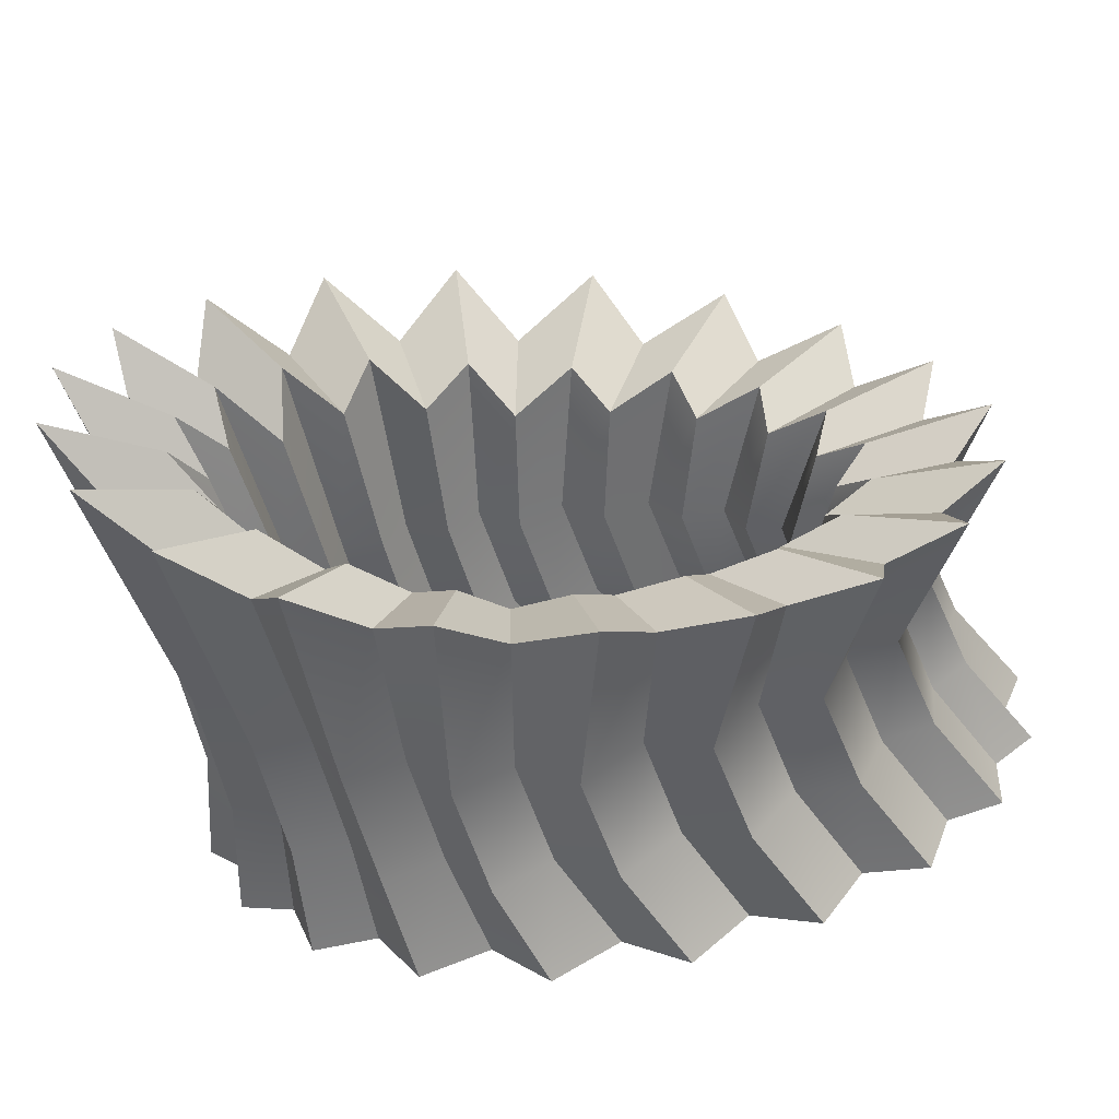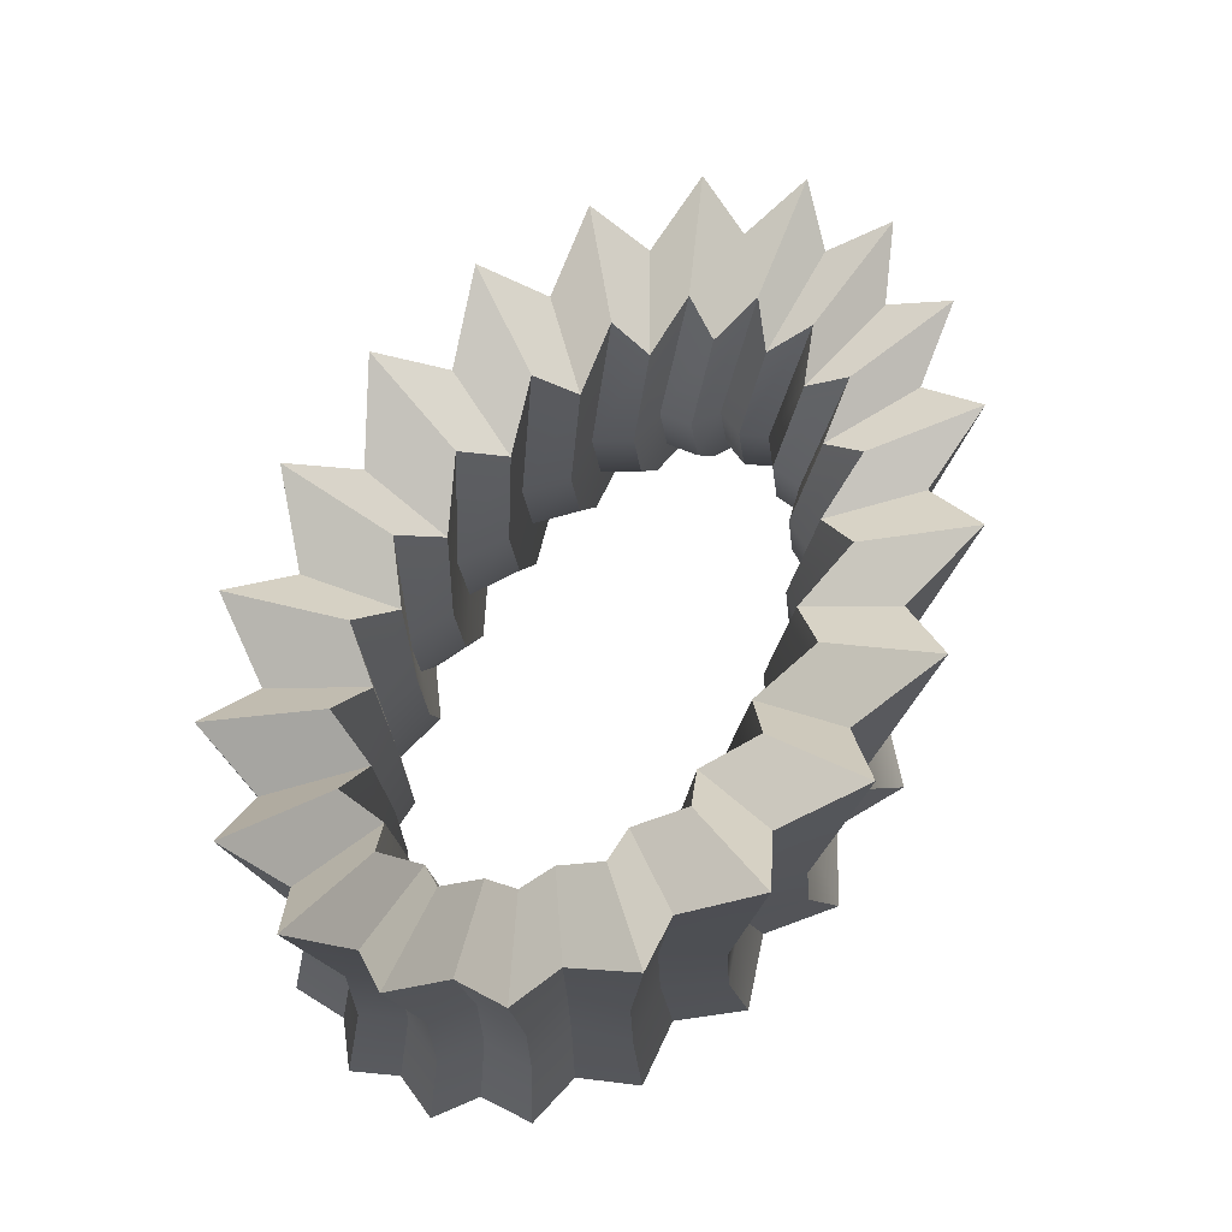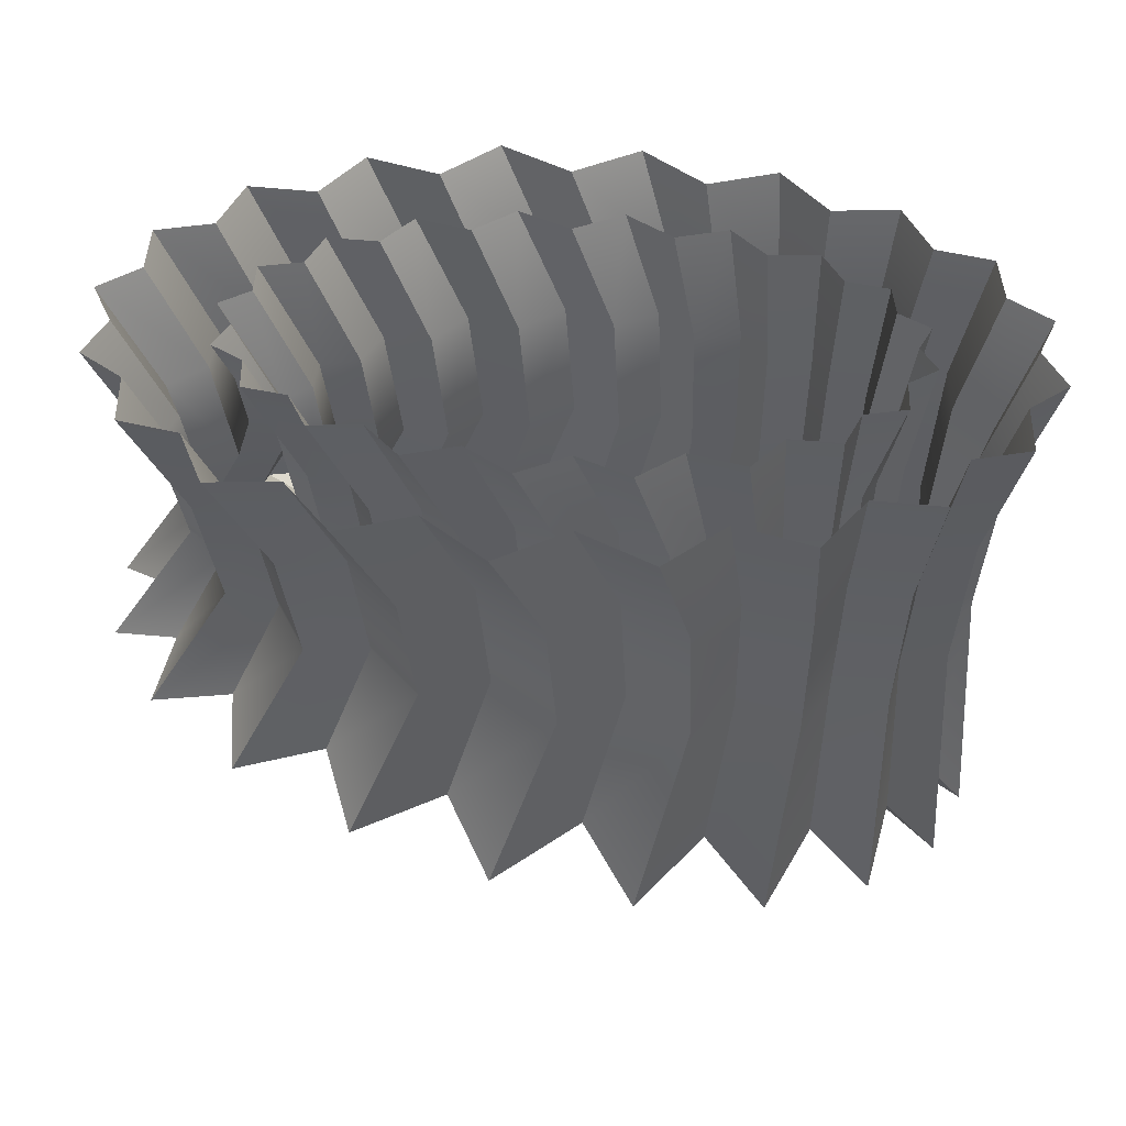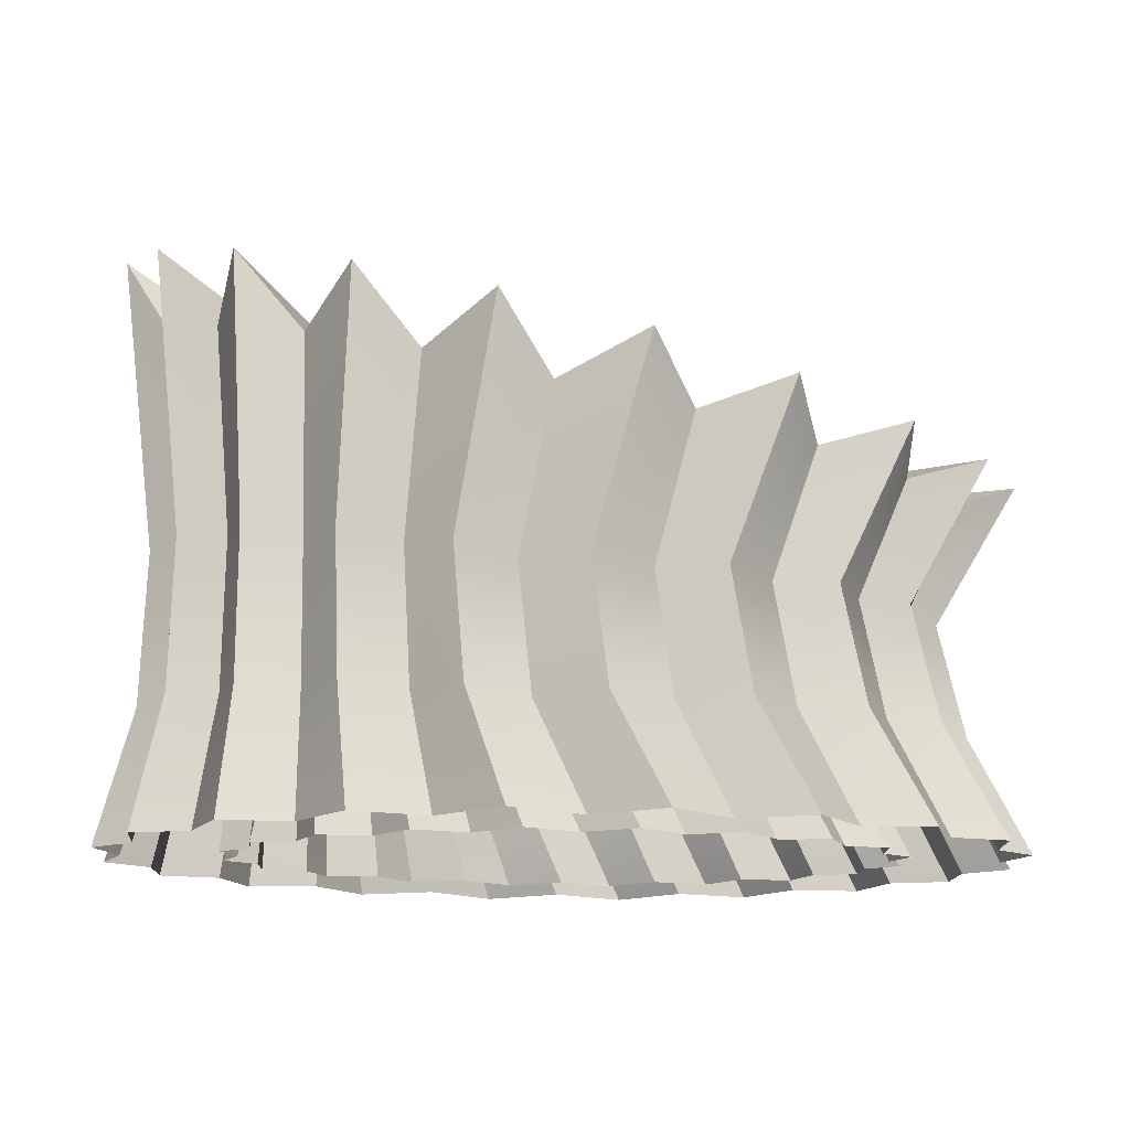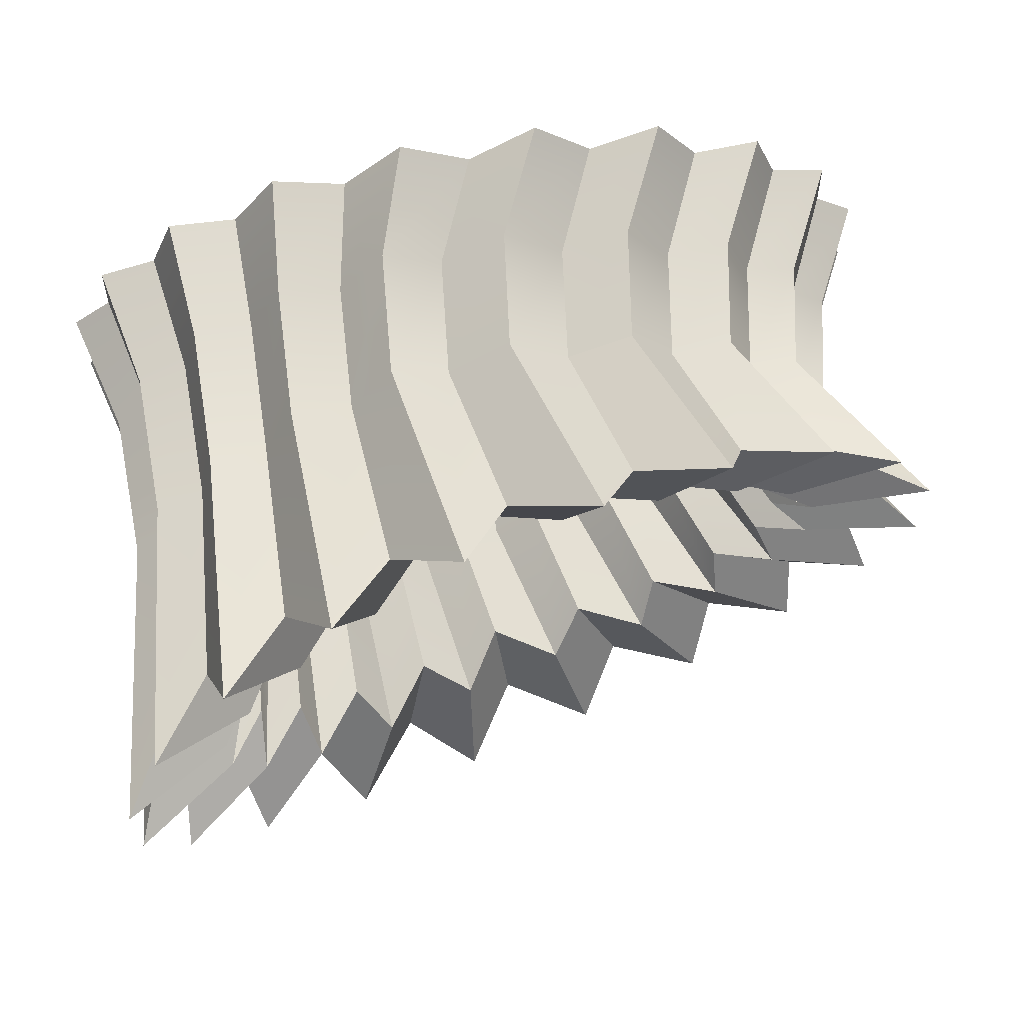
<metadata>
{"format":"obj","ext":"obj","renderer":"f3d","projection":"perspective","resolution":1024,"background":"white","views":[{"elev":-50.8,"azim":-168.8,"up":"+Z"},{"elev":70.3,"azim":119.5,"up":"+Y"},{"elev":-44.7,"azim":-2.6,"up":"+Z"},{"elev":-15.7,"azim":176.8,"up":"+Y"},{"elev":64.5,"azim":170.2,"up":"+Z"}]}
</metadata>
<code>
g default
v 3.34 -0.2895 0
v 3.499 -0.2895 -0.3079
v 3.177 -0.2895 -0.519
v 3.157 -0.2895 -0.8935
v 2.703 -0.2895 -0.9872
v 2.505 -0.2895 -1.392
v 1.965 -0.2895 -1.359
v 1.608 -0.2895 -1.754
v 1.035 -0.2895 -1.597
v 0.5543 -0.2895 -1.944
v 0.003659 -0.2895 -1.68
v -0.5397 -0.2895 -1.944
v -1 -0.2895 -1.597
v -1.566 -0.2895 -1.754
v -1.906 -0.2895 -1.359
v -2.44 -0.2895 -1.392
v -2.625 -0.2895 -0.9872
v -3.074 -0.2895 -0.8935
v -3.086 -0.2895 -0.519
v -3.408 -0.2895 -0.3079
v -3.245 -0.2895 0
v -3.408 -0.2895 0.3079
v -3.086 -0.2895 0.519
v -3.074 -0.2895 0.8935
v -2.625 -0.2895 0.9872
v -2.44 -0.2895 1.392
v -1.906 -0.2895 1.359
v -1.566 -0.2895 1.754
v -1 -0.2895 1.597
v -0.5397 -0.2895 1.944
v 0.00366 -0.2895 1.68
v 0.5543 -0.2895 1.944
v 1.035 -0.2895 1.597
v 1.608 -0.2895 1.754
v 1.965 -0.2895 1.359
v 2.505 -0.2895 1.392
v 2.703 -0.2895 0.9872
v 3.157 -0.2895 0.8935
v 3.177 -0.2895 0.519
v 3.499 -0.2895 0.3079
v 3.203 1.053 0
v 3.362 1.051 -0.2825
v 3.071 1.043 -0.4762
v 2.908 1.03 -0.6997
v 2.686 1.012 -0.9059
v 2.556 0.9897 -1.277
v 2.087 0.9637 -1.247
v 1.828 0.9345 -1.609
v 1.333 0.9029 -1.466
v 0.9727 0.8697 -1.784
v 0.4962 0.8356 -1.541
v -0.006993 0.8433 -1.784
v -0.4898 0.8508 -1.466
v -1.015 0.8579 -1.609
v -1.379 0.8644 -1.247
v -1.873 0.8703 -1.277
v -2.085 0.8753 -0.9059
v -2.496 0.8793 -0.8199
v -2.538 0.8823 -0.4762
v -2.823 0.8841 -0.2825
v -2.694 0.8847 0
v -2.823 0.8841 0.2825
v -2.538 0.8823 0.4762
v -2.496 0.8793 0.8199
v -2.085 0.8753 0.9059
v -1.873 0.8703 1.277
v -1.379 0.8644 1.247
v -1.015 0.8579 1.609
v -0.4898 0.8508 1.466
v -0.006992 0.8433 1.784
v 0.4962 0.8356 1.541
v 0.9727 0.8697 1.784
v 1.333 0.9029 1.466
v 1.828 0.9345 1.609
v 2.087 0.9637 1.247
v 2.556 0.9897 1.277
v 2.686 1.012 0.9059
v 3.084 1.03 0.8199
v 3.071 1.043 0.4762
v 3.362 1.051 0.2825
v 3.199 2.604 0
v 3.36 2.598 -0.2771
v 3.074 2.583 -0.4672
v 2.919 2.557 -0.6863
v 2.709 2.522 -0.8886
v 2.595 2.478 -1.253
v 2.141 2.427 -1.223
v 1.905 2.37 -1.578
v 1.426 2.308 -1.438
v 1.094 2.242 -1.75
v 0.6324 2.175 -1.512
v 0.1516 2.164 -1.75
v -0.3276 2.152 -1.438
v -0.8301 2.141 -1.578
v -1.194 2.131 -1.223
v -1.665 2.122 -1.253
v -1.881 2.114 -0.8886
v -2.272 2.108 -0.8043
v -2.322 2.103 -0.4672
v -2.591 2.1 -0.2771
v -2.474 2.099 0
v -2.591 2.1 0.2771
v -2.322 2.103 0.4672
v -2.272 2.108 0.8043
v -1.881 2.114 0.8886
v -1.665 2.122 1.253
v -1.194 2.131 1.223
v -0.8301 2.141 1.578
v -0.3276 2.152 1.438
v 0.1516 2.164 1.75
v 0.6324 2.175 1.512
v 1.094 2.242 1.75
v 1.426 2.308 1.438
v 1.905 2.37 1.578
v 2.141 2.427 1.223
v 2.595 2.478 1.253
v 2.709 2.522 0.8886
v 3.096 2.557 0.8043
v 3.074 2.583 0.4672
v 3.36 2.598 0.2771
v 3.376 4.541 0
v 3.595 5.162 -0.3036
v 3.223 4.519 -0.5005
v 3.266 5.058 -0.881
v 2.799 4.381 -0.9521
v 2.647 4.832 -1.372
v 2.139 4.165 -1.31
v 1.794 4.523 -1.729
v 1.308 3.892 -1.54
v 0.7967 4.145 -1.917
v 0.3934 3.564 -1.62
v -0.2935 3.874 -1.917
v -0.6379 3.474 -1.54
v -1.369 3.737 -1.729
v -1.562 3.371 -1.31
v -2.281 3.608 -1.372
v -2.296 3.288 -0.9521
v -2.943 3.516 -0.881
v -2.766 3.233 -0.5005
v -3.287 3.452 -0.3036
v -2.922 3.189 0
v -3.287 3.452 0.3036
v -2.766 3.233 0.5005
v -2.943 3.516 0.8811
v -2.296 3.288 0.9521
v -2.281 3.608 1.372
v -1.562 3.371 1.31
v -1.369 3.737 1.729
v -0.6379 3.474 1.54
v -0.2935 3.874 1.917
v 0.3934 3.564 1.62
v 0.7967 4.145 1.917
v 1.308 3.892 1.54
v 1.794 4.523 1.729
v 2.139 4.165 1.31
v 2.647 4.832 1.372
v 2.775 4.194 0.9387
v 3.266 5.058 0.881
v 3.223 4.519 0.5005
v 3.595 5.162 0.3036
v 4.368 5.096 0
v 4.685 5.869 -0.4782
v 4.177 5.006 -0.7883
v 4.259 5.658 -1.388
v 3.611 4.795 -1.5
v 3.422 5.354 -2.161
v 2.712 4.533 -2.064
v 2.245 5.025 -2.723
v 1.567 4.246 -2.426
v 0.8546 4.666 -3.019
v 0.3015 3.913 -2.551
v -0.6186 4.3 -3.019
v -1.063 3.682 -2.426
v -2.03 3.963 -2.723
v -2.291 3.46 -2.064
v -3.237 3.7 -2.161
v -3.274 3.318 -1.5
v -4.132 3.574 -1.388
v -3.917 3.269 -0.7883
v -4.617 3.559 -0.4782
v -4.143 3.27 1e-06
v -4.617 3.559 0.4782
v -3.917 3.269 0.7883
v -4.132 3.574 1.388
v -3.274 3.318 1.5
v -3.237 3.7 2.161
v -2.291 3.46 2.064
v -2.03 3.963 2.723
v -1.063 3.682 2.426
v -0.6186 4.3 3.019
v 0.3015 3.913 2.551
v 0.8546 4.666 3.019
v 1.567 4.246 2.426
v 2.245 5.025 2.723
v 2.712 4.533 2.064
v 3.422 5.354 2.161
v 3.611 4.795 1.5
v 4.259 5.658 1.388
v 4.177 5.006 0.7883
v 4.685 5.869 0.4782
v 4.101 2.754 0
v 4.306 2.747 -0.4365
v 3.931 2.726 -0.7358
v 3.95 2.691 -1.267
v 3.439 2.644 -1.4
v 3.272 2.585 -1.973
v 2.671 2.516 -1.926
v 2.34 2.438 -2.486
v 1.704 2.354 -2.265
v 1.244 2.266 -2.756
v 0.6324 2.175 -2.381
v -0.02974 2.159 -2.756
v -0.6649 2.144 -2.265
v -1.356 2.129 -2.486
v -1.835 2.115 -1.926
v -2.485 2.103 -1.973
v -2.764 2.092 -1.4
v -3.305 2.084 -1.267
v -3.36 2.078 -0.7358
v -3.736 2.074 -0.4365
v -3.566 2.073 1e-06
v -3.736 2.074 0.4365
v -3.36 2.078 0.7358
v -3.305 2.084 1.267
v -2.764 2.092 1.4
v -2.485 2.103 1.973
v -1.835 2.115 1.926
v -1.356 2.129 2.486
v -0.6649 2.144 2.265
v -0.02974 2.159 2.756
v 0.6324 2.175 2.381
v 1.244 2.266 2.756
v 1.704 2.354 2.265
v 2.34 2.438 2.486
v 2.671 2.516 1.926
v 3.272 2.585 1.973
v 3.439 2.644 1.4
v 3.95 2.691 1.267
v 3.931 2.726 0.7358
v 4.306 2.747 0.4365
v 4.154 1.13 0
v 4.36 1.126 -0.445
v 3.975 1.116 -0.7501
v 3.984 1.098 -1.291
v 3.456 1.074 -1.427
v 3.27 1.044 -2.011
v 2.646 1.009 -1.964
v 2.287 0.9693 -2.534
v 1.627 0.9266 -2.309
v 1.131 0.8817 -2.809
v 0.4962 0.8356 -2.427
v -0.1932 0.846 -2.809
v -0.8362 0.8561 -2.309
v -1.556 0.8657 -2.534
v -2.038 0.8746 -1.964
v -2.715 0.8825 -2.011
v -2.992 0.8892 -1.427
v -3.557 0.8947 -1.291
v -3.604 0.8986 -0.7501
v -3.999 0.9011 -0.445
v -3.815 0.9019 1e-06
v -3.999 0.9011 0.445
v -3.604 0.8986 0.7501
v -3.557 0.8947 1.291
v -2.992 0.8892 1.427
v -2.715 0.8825 2.011
v -2.038 0.8746 1.964
v -1.556 0.8657 2.534
v -0.8362 0.8561 2.309
v -0.1932 0.846 2.809
v 0.4962 0.8356 2.427
v 1.131 0.8817 2.809
v 1.627 0.9266 2.309
v 2.287 0.9693 2.534
v 2.646 1.009 1.964
v 3.27 1.044 2.011
v 3.456 1.074 1.427
v 3.984 1.098 1.291
v 3.975 1.116 0.7501
v 4.36 1.126 0.445
v 4.512 -0.2895 0
v 4.729 -0.2895 -0.4849
v 4.292 -0.2895 -0.8175
v 4.266 -0.2895 -1.407
v 3.651 -0.2895 -1.555
v 3.386 -0.2895 -2.192
v 2.654 -0.2895 -2.14
v 2.174 -0.2895 -2.762
v 1.397 -0.2895 -2.516
v 0.749 -0.2895 -3.062
v 0.003659 -0.2895 -2.645
v -0.7294 -0.2895 -3.062
v -1.353 -0.2895 -2.516
v -2.117 -0.2895 -2.762
v -2.577 -0.2895 -2.14
v -3.297 -0.2895 -2.192
v -3.548 -0.2895 -1.555
v -4.154 -0.2895 -1.407
v -4.172 -0.2895 -0.8175
v -4.605 -0.2895 -0.4849
v -4.387 -0.2895 1e-06
v -4.605 -0.2895 0.4849
v -4.172 -0.2895 0.8175
v -4.154 -0.2895 1.407
v -3.548 -0.2895 1.555
v -3.297 -0.2895 2.192
v -2.577 -0.2895 2.14
v -2.117 -0.2895 2.762
v -1.353 -0.2895 2.516
v -0.7294 -0.2895 3.062
v 0.00366 -0.2895 2.645
v 0.749 -0.2895 3.062
v 1.397 -0.2895 2.516
v 2.174 -0.2895 2.762
v 2.654 -0.2895 2.14
v 3.386 -0.2895 2.192
v 3.651 -0.2895 1.555
v 4.266 -0.2895 1.407
v 4.292 -0.2895 0.8175
v 4.729 -0.2895 0.4849
g pPipe1
f 2 1 41 42
f 3 2 42 43
f 4 3 43 44
f 5 4 44 45
f 6 5 45 46
f 7 6 46 47
f 8 7 47 48
f 9 8 48 49
f 10 9 49 50
f 11 10 50 51
f 12 11 51 52
f 13 12 52 53
f 14 13 53 54
f 15 14 54 55
f 16 15 55 56
f 17 16 56 57
f 18 17 57 58
f 19 18 58 59
f 20 19 59 60
f 21 20 60 61
f 22 21 61 62
f 23 22 62 63
f 24 23 63 64
f 25 24 64 65
f 26 25 65 66
f 27 26 66 67
f 28 27 67 68
f 29 28 68 69
f 30 29 69 70
f 31 30 70 71
f 32 31 71 72
f 33 32 72 73
f 34 33 73 74
f 35 34 74 75
f 36 35 75 76
f 37 36 76 77
f 38 37 77 78
f 39 38 78 79
f 40 39 79 80
f 1 40 80 41
f 42 41 81 82
f 43 42 82 83
f 44 43 83 84
f 45 44 84 85
f 46 45 85 86
f 47 46 86 87
f 48 47 87 88
f 49 48 88 89
f 50 49 89 90
f 51 50 90 91
f 52 51 91 92
f 53 52 92 93
f 54 53 93 94
f 55 54 94 95
f 56 55 95 96
f 57 56 96 97
f 58 57 97 98
f 59 58 98 99
f 60 59 99 100
f 61 60 100 101
f 62 61 101 102
f 63 62 102 103
f 64 63 103 104
f 65 64 104 105
f 66 65 105 106
f 67 66 106 107
f 68 67 107 108
f 69 68 108 109
f 70 69 109 110
f 71 70 110 111
f 72 71 111 112
f 73 72 112 113
f 74 73 113 114
f 75 74 114 115
f 76 75 115 116
f 77 76 116 117
f 78 77 117 118
f 79 78 118 119
f 80 79 119 120
f 41 80 120 81
f 82 81 121 122
f 83 82 122 123
f 84 83 123 124
f 85 84 124 125
f 86 85 125 126
f 87 86 126 127
f 88 87 127 128
f 89 88 128 129
f 90 89 129 130
f 91 90 130 131
f 92 91 131 132
f 93 92 132 133
f 94 93 133 134
f 95 94 134 135
f 96 95 135 136
f 97 96 136 137
f 98 97 137 138
f 99 98 138 139
f 100 99 139 140
f 101 100 140 141
f 102 101 141 142
f 103 102 142 143
f 104 103 143 144
f 105 104 144 145
f 106 105 145 146
f 107 106 146 147
f 108 107 147 148
f 109 108 148 149
f 110 109 149 150
f 111 110 150 151
f 112 111 151 152
f 113 112 152 153
f 114 113 153 154
f 115 114 154 155
f 116 115 155 156
f 117 116 156 157
f 118 117 157 158
f 119 118 158 159
f 120 119 159 160
f 81 120 160 121
f 122 121 161 162
f 123 122 162 163
f 124 123 163 164
f 125 124 164 165
f 126 125 165 166
f 127 126 166 167
f 128 127 167 168
f 129 128 168 169
f 130 129 169 170
f 131 130 170 171
f 132 131 171 172
f 133 132 172 173
f 134 133 173 174
f 135 134 174 175
f 136 135 175 176
f 137 136 176 177
f 138 137 177 178
f 139 138 178 179
f 140 139 179 180
f 141 140 180 181
f 142 141 181 182
f 143 142 182 183
f 144 143 183 184
f 145 144 184 185
f 146 145 185 186
f 147 146 186 187
f 148 147 187 188
f 149 148 188 189
f 150 149 189 190
f 151 150 190 191
f 152 151 191 192
f 153 152 192 193
f 154 153 193 194
f 155 154 194 195
f 156 155 195 196
f 157 156 196 197
f 158 157 197 198
f 159 158 198 199
f 160 159 199 200
f 121 160 200 161
f 162 161 201 202
f 163 162 202 203
f 164 163 203 204
f 165 164 204 205
f 166 165 205 206
f 167 166 206 207
f 168 167 207 208
f 169 168 208 209
f 170 169 209 210
f 171 170 210 211
f 172 171 211 212
f 173 172 212 213
f 174 173 213 214
f 175 174 214 215
f 176 175 215 216
f 177 176 216 217
f 178 177 217 218
f 179 178 218 219
f 180 179 219 220
f 181 180 220 221
f 182 181 221 222
f 183 182 222 223
f 184 183 223 224
f 185 184 224 225
f 186 185 225 226
f 187 186 226 227
f 188 187 227 228
f 189 188 228 229
f 190 189 229 230
f 191 190 230 231
f 192 191 231 232
f 193 192 232 233
f 194 193 233 234
f 195 194 234 235
f 196 195 235 236
f 197 196 236 237
f 198 197 237 238
f 199 198 238 239
f 200 199 239 240
f 161 200 240 201
f 202 201 241 242
f 203 202 242 243
f 204 203 243 244
f 205 204 244 245
f 206 205 245 246
f 207 206 246 247
f 208 207 247 248
f 209 208 248 249
f 210 209 249 250
f 211 210 250 251
f 212 211 251 252
f 213 212 252 253
f 214 213 253 254
f 215 214 254 255
f 216 215 255 256
f 217 216 256 257
f 218 217 257 258
f 219 218 258 259
f 220 219 259 260
f 221 220 260 261
f 222 221 261 262
f 223 222 262 263
f 224 223 263 264
f 225 224 264 265
f 226 225 265 266
f 227 226 266 267
f 228 227 267 268
f 229 228 268 269
f 230 229 269 270
f 231 230 270 271
f 232 231 271 272
f 233 232 272 273
f 234 233 273 274
f 235 234 274 275
f 236 235 275 276
f 237 236 276 277
f 238 237 277 278
f 239 238 278 279
f 240 239 279 280
f 201 240 280 241
f 242 241 281 282
f 243 242 282 283
f 244 243 283 284
f 245 244 284 285
f 246 245 285 286
f 247 246 286 287
f 248 247 287 288
f 249 248 288 289
f 250 249 289 290
f 251 250 290 291
f 252 251 291 292
f 253 252 292 293
f 254 253 293 294
f 255 254 294 295
f 256 255 295 296
f 257 256 296 297
f 258 257 297 298
f 259 258 298 299
f 260 259 299 300
f 261 260 300 301
f 262 261 301 302
f 263 262 302 303
f 264 263 303 304
f 265 264 304 305
f 266 265 305 306
f 267 266 306 307
f 268 267 307 308
f 269 268 308 309
f 270 269 309 310
f 271 270 310 311
f 272 271 311 312
f 273 272 312 313
f 274 273 313 314
f 275 274 314 315
f 276 275 315 316
f 277 276 316 317
f 278 277 317 318
f 279 278 318 319
f 280 279 319 320
f 241 280 320 281

</code>
